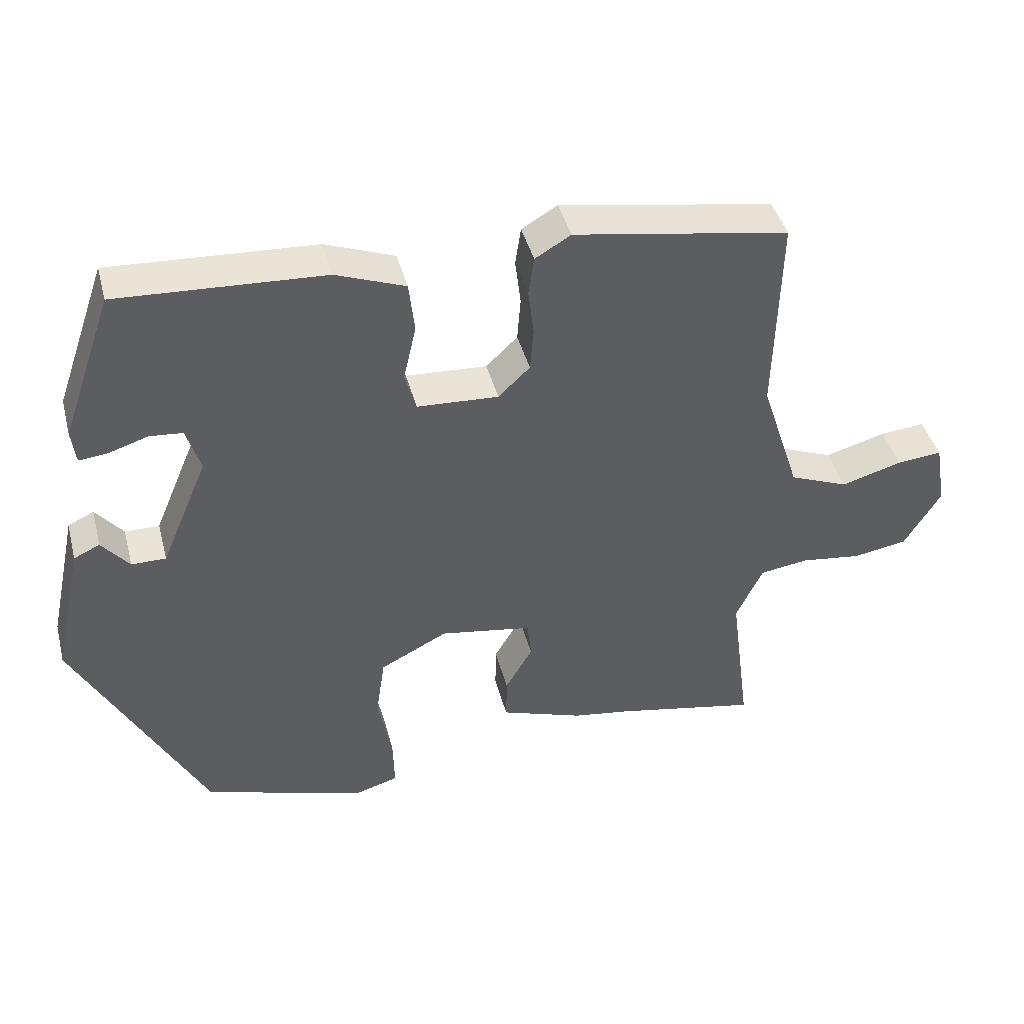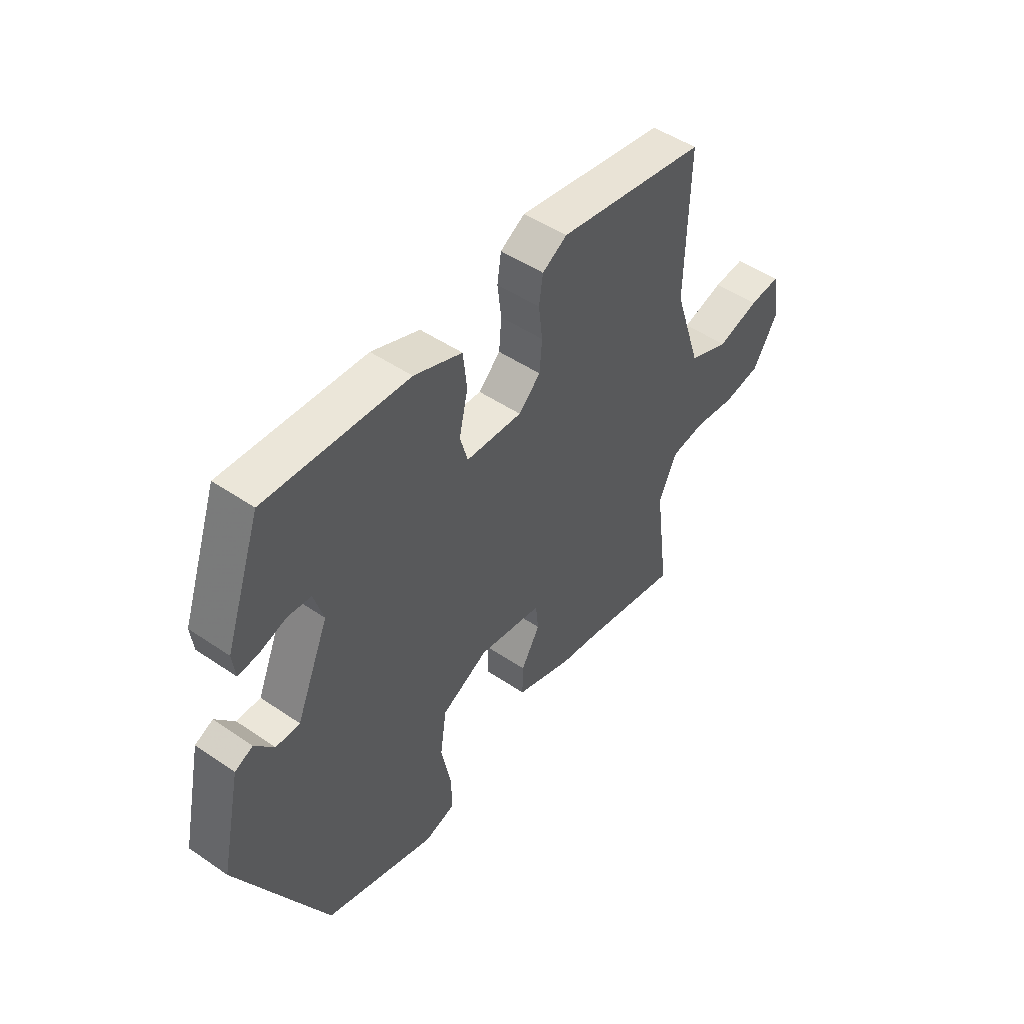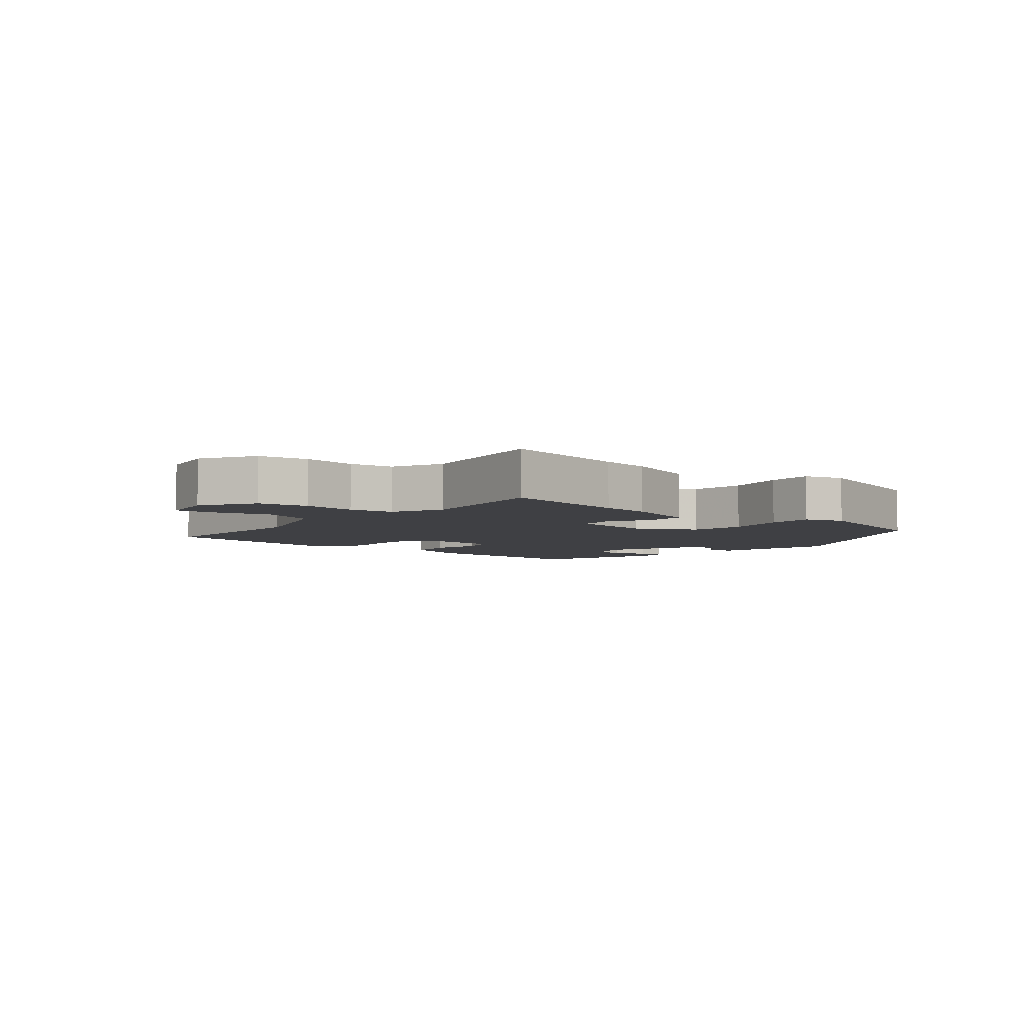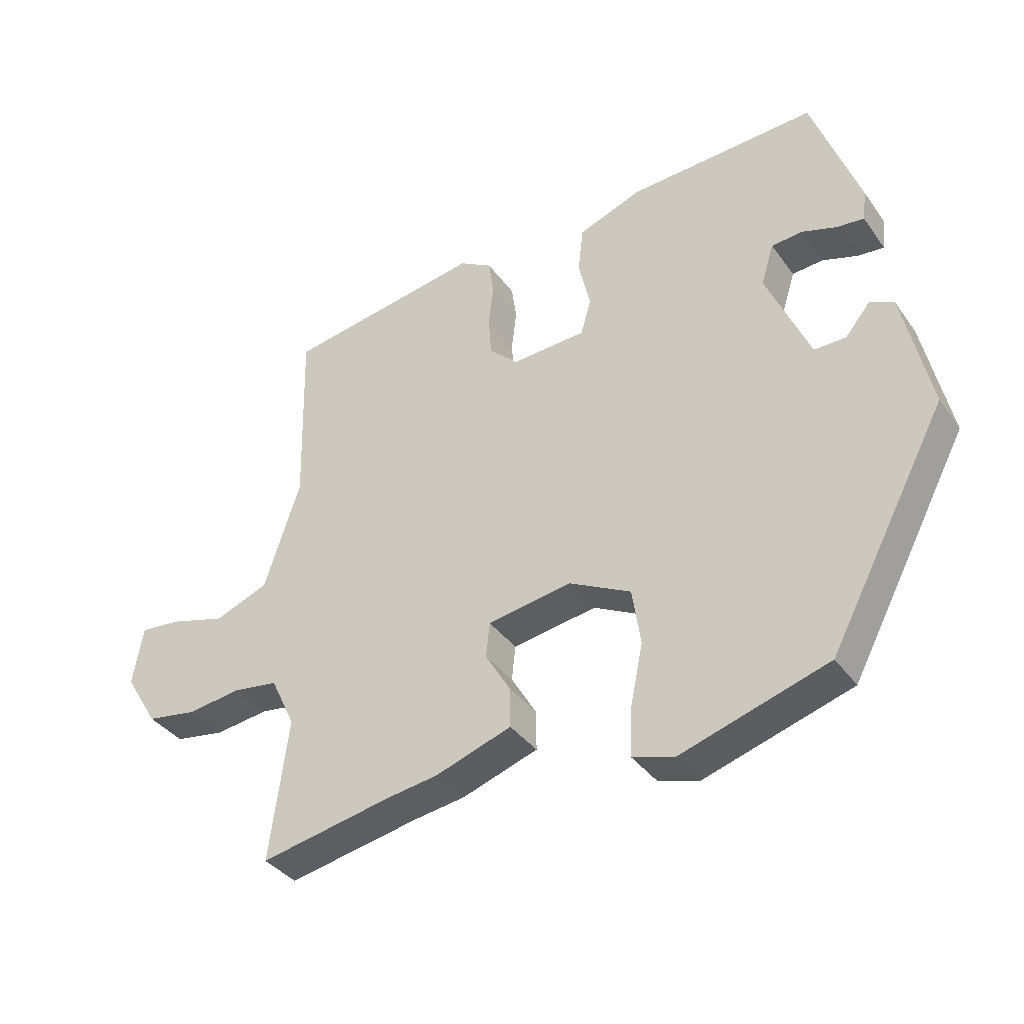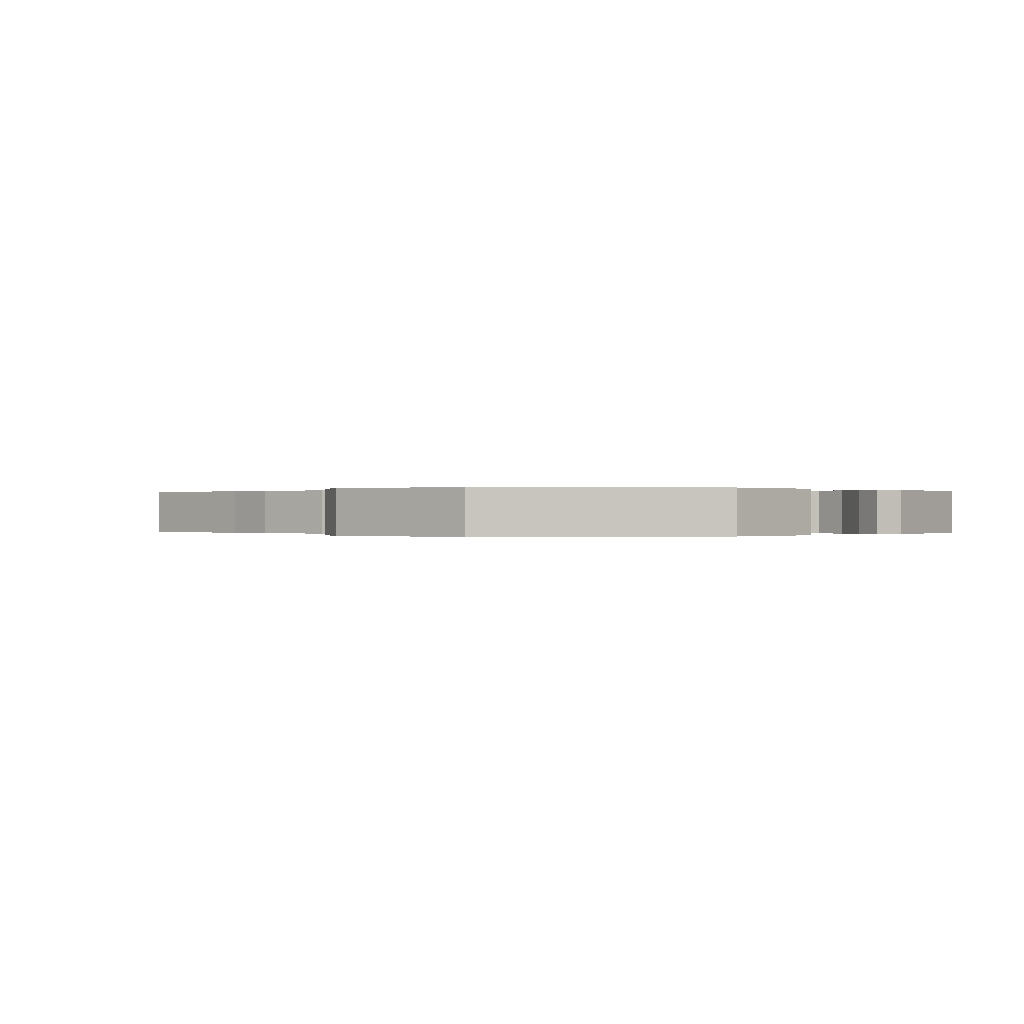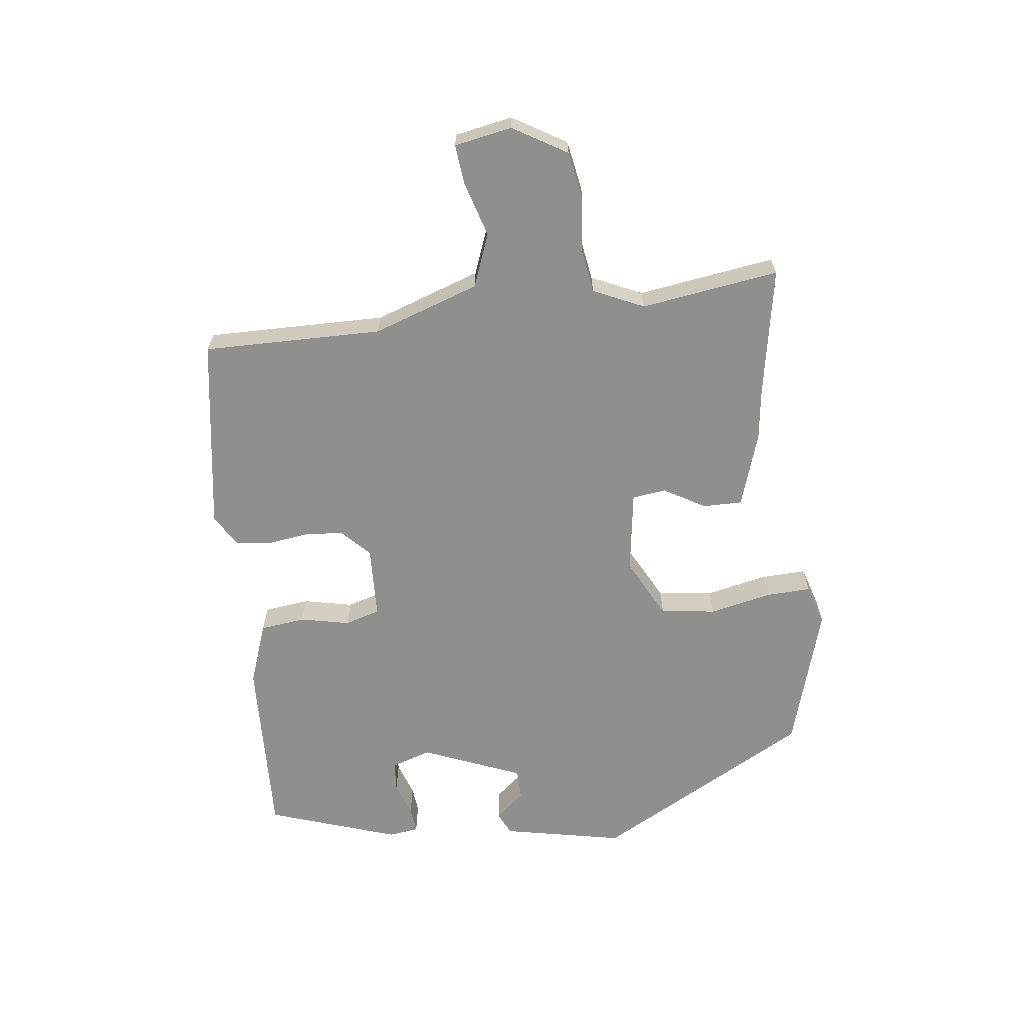
<metadata>
{"format":"obj","ext":"obj","renderer":"f3d","projection":"perspective","resolution":1024,"background":"white","views":[{"elev":42.4,"azim":-14.5,"up":"+Z"},{"elev":48.5,"azim":-52.7,"up":"+Z"},{"elev":-5.1,"azim":140.5,"up":"+Y"},{"elev":-37.0,"azim":-148.7,"up":"+Z"},{"elev":-0.0,"azim":-126.5,"up":"+Y"},{"elev":-65.1,"azim":97.7,"up":"+Y"}]}
</metadata>
<code>
v 0.524 0.07 -0.505
v 0.319 0.07 -0.465
v 0.238 0.07 -0.453
v 0.12 0.07 -0.413
v 0.121 0.07 -0.351
v 0.16 0.07 -0.285
v 0.154 0.07 -0.231
v 0.023 0.07 -0.21
v -0.073 0.07 -0.259
v -0.086 0.07 -0.347
v -0.066 0.07 -0.445
v -0.064 0.07 -0.518
v -0.128 0.07 -0.537
v -0.357 0.07 -0.466
v -0.541 0.07 -0.121
v -0.499 0.07 0.072
v -0.462 0.07 0.089
v -0.423 0.07 0.042
v -0.374 0.07 0.042
v -0.307 0.07 0.2
v -0.327 0.07 0.264
v -0.375 0.07 0.268
v -0.43 0.07 0.25
v -0.471 0.07 0.246
v -0.477 0.07 0.294
v -0.404 0.07 0.502
v -0.111 0.07 0.487
v -0.012 0.07 0.45
v -0.004 0.07 0.378
v -0.022 0.07 0.299
v -0.006 0.07 0.243
v 0.11 0.07 0.237
v 0.155 0.07 0.28
v 0.16 0.07 0.342
v 0.152 0.07 0.408
v 0.16 0.07 0.463
v 0.211 0.07 0.493
v 0.518 0.07 0.442
v 0.511 0.07 0.156
v 0.567 0.07 -0.014
v 0.651 0.07 -0.047
v 0.738 0.07 -0.022
v 0.802 0.07 -0.016
v 0.818 0.07 -0.108
v 0.766 0.07 -0.193
v 0.688 0.07 -0.206
v 0.603 0.07 -0.195
v 0.533 0.07 -0.205
v 0.495 0.07 -0.285
v 0.524 0 -0.505
v 0.319 0 -0.465
v 0.238 0 -0.453
v 0.12 0 -0.413
v 0.121 0 -0.351
v 0.16 0 -0.285
v 0.154 0 -0.231
v 0.023 0 -0.21
v -0.073 0 -0.259
v -0.086 0 -0.347
v -0.066 0 -0.445
v -0.064 0 -0.518
v -0.128 0 -0.537
v -0.357 0 -0.466
v -0.541 0 -0.121
v -0.499 0 0.072
v -0.462 0 0.089
v -0.423 0 0.042
v -0.374 0 0.042
v -0.307 0 0.2
v -0.327 0 0.264
v -0.375 0 0.268
v -0.43 0 0.25
v -0.471 0 0.246
v -0.477 0 0.294
v -0.404 0 0.502
v -0.111 0 0.487
v -0.012 0 0.45
v -0.004 0 0.378
v -0.022 0 0.299
v -0.006 0 0.243
v 0.11 0 0.237
v 0.155 0 0.28
v 0.16 0 0.342
v 0.152 0 0.408
v 0.16 0 0.463
v 0.211 0 0.493
v 0.518 0 0.442
v 0.511 0 0.156
v 0.567 0 -0.014
v 0.651 0 -0.047
v 0.738 0 -0.022
v 0.802 0 -0.016
v 0.818 0 -0.108
v 0.766 0 -0.193
v 0.688 0 -0.206
v 0.603 0 -0.195
v 0.533 0 -0.205
v 0.495 0 -0.285
f 45 46 47
f 44 45 47
f 43 44 47
f 42 43 47
f 41 42 47
f 40 41 47 48
f 39 40 48 49
f 38 39 49
f 37 38 49
f 36 37 49
f 35 36 49
f 34 35 49
f 28 29 30
f 27 28 30
f 26 27 30
f 25 26 30
f 25 30 31
f 22 23 24 25
f 21 22 25 31
f 20 21 31
f 19 20 31 32
f 16 17 18
f 15 16 18
f 14 15 18
f 13 14 18
f 12 13 18
f 11 12 18
f 10 11 18 19
f 9 10 19
f 8 9 19 32
f 4 5 6
f 3 4 6
f 2 3 6
f 2 6 7
f 1 2 7
f 49 1 7
f 34 49 7
f 33 34 7
f 7 8 32 33
f 96 95 94
f 96 94 93
f 96 93 92
f 96 92 91
f 96 91 90
f 97 96 90 89
f 98 97 89 88
f 98 88 87
f 98 87 86
f 98 86 85
f 98 85 84
f 98 84 83
f 79 78 77
f 79 77 76
f 79 76 75
f 79 75 74
f 80 79 74
f 74 73 72 71
f 80 74 71 70
f 80 70 69
f 81 80 69 68
f 67 66 65
f 67 65 64
f 67 64 63
f 67 63 62
f 67 62 61
f 67 61 60
f 68 67 60 59
f 68 59 58
f 81 68 58 57
f 55 54 53
f 55 53 52
f 55 52 51
f 56 55 51
f 56 51 50
f 56 50 98
f 56 98 83
f 56 83 82
f 82 81 57 56
f 1 50 51 2
f 2 51 52 3
f 3 52 53 4
f 4 53 54 5
f 5 54 55 6
f 6 55 56 7
f 7 56 57 8
f 8 57 58 9
f 9 58 59 10
f 10 59 60 11
f 11 60 61 12
f 12 61 62 13
f 13 62 63 14
f 14 63 64 15
f 15 64 65 16
f 16 65 66 17
f 17 66 67 18
f 18 67 68 19
f 19 68 69 20
f 20 69 70 21
f 21 70 71 22
f 22 71 72 23
f 23 72 73 24
f 24 73 74 25
f 25 74 75 26
f 26 75 76 27
f 27 76 77 28
f 28 77 78 29
f 29 78 79 30
f 30 79 80 31
f 31 80 81 32
f 32 81 82 33
f 33 82 83 34
f 34 83 84 35
f 35 84 85 36
f 36 85 86 37
f 37 86 87 38
f 38 87 88 39
f 39 88 89 40
f 40 89 90 41
f 41 90 91 42
f 42 91 92 43
f 43 92 93 44
f 44 93 94 45
f 45 94 95 46
f 46 95 96 47
f 47 96 97 48
f 48 97 98 49
f 49 98 50 1

</code>
